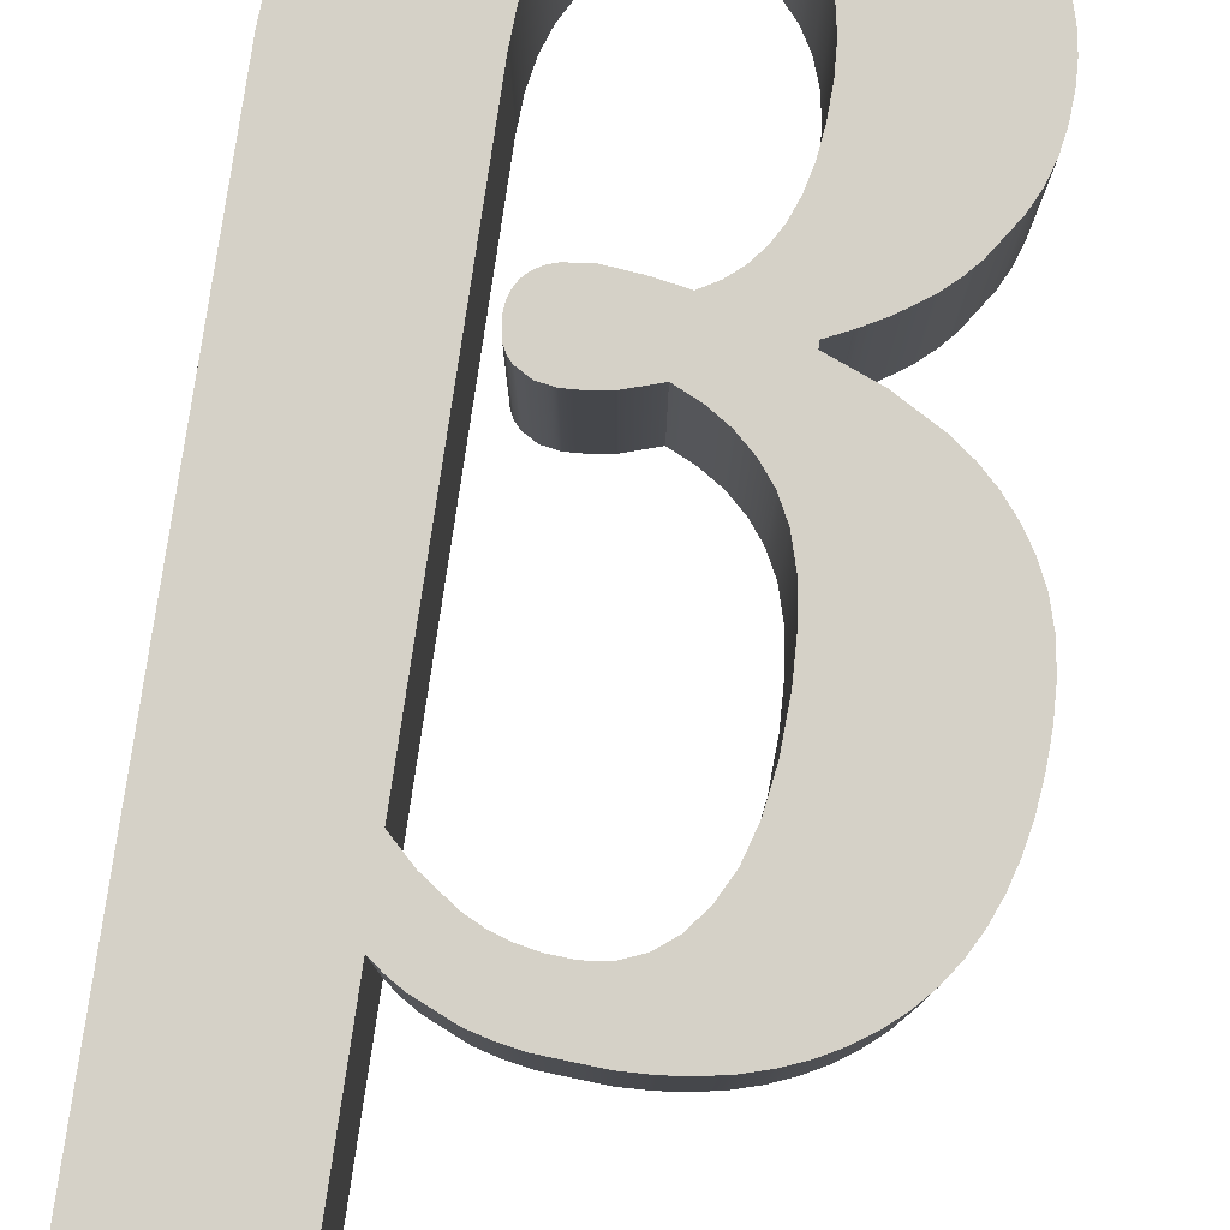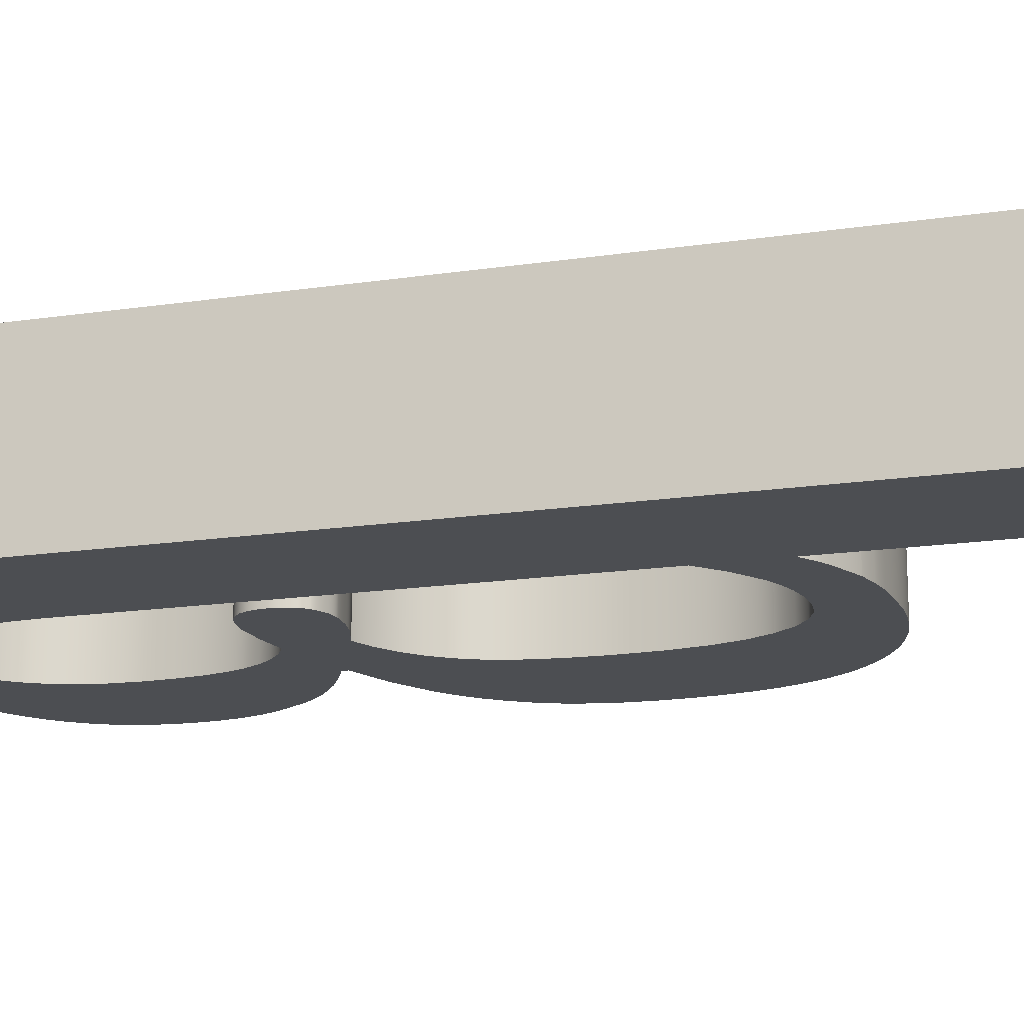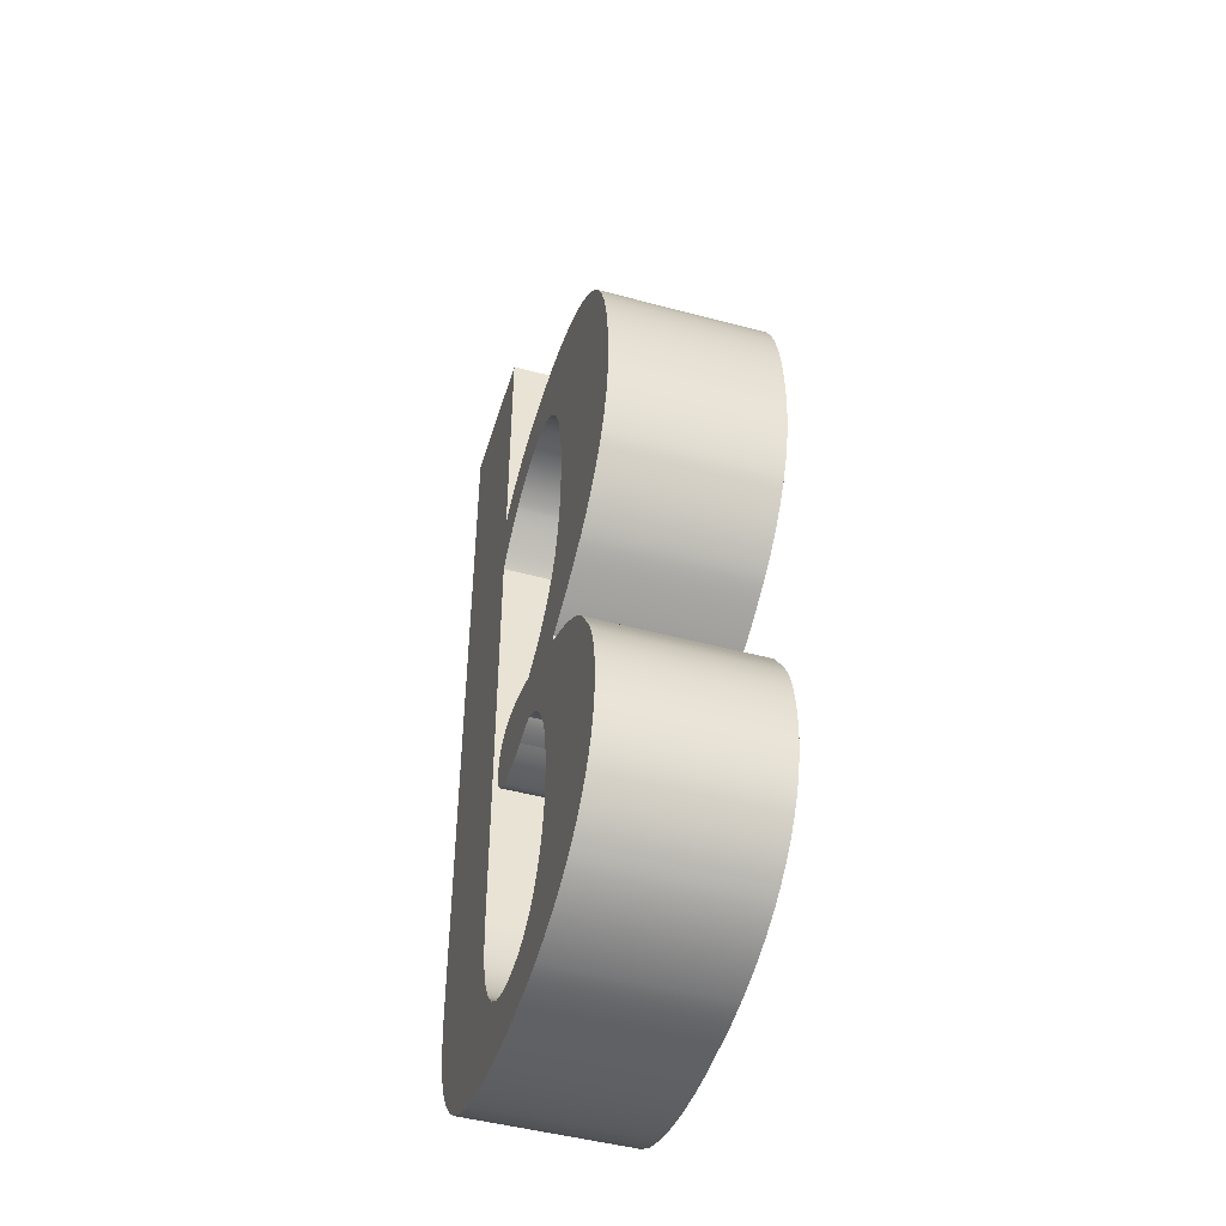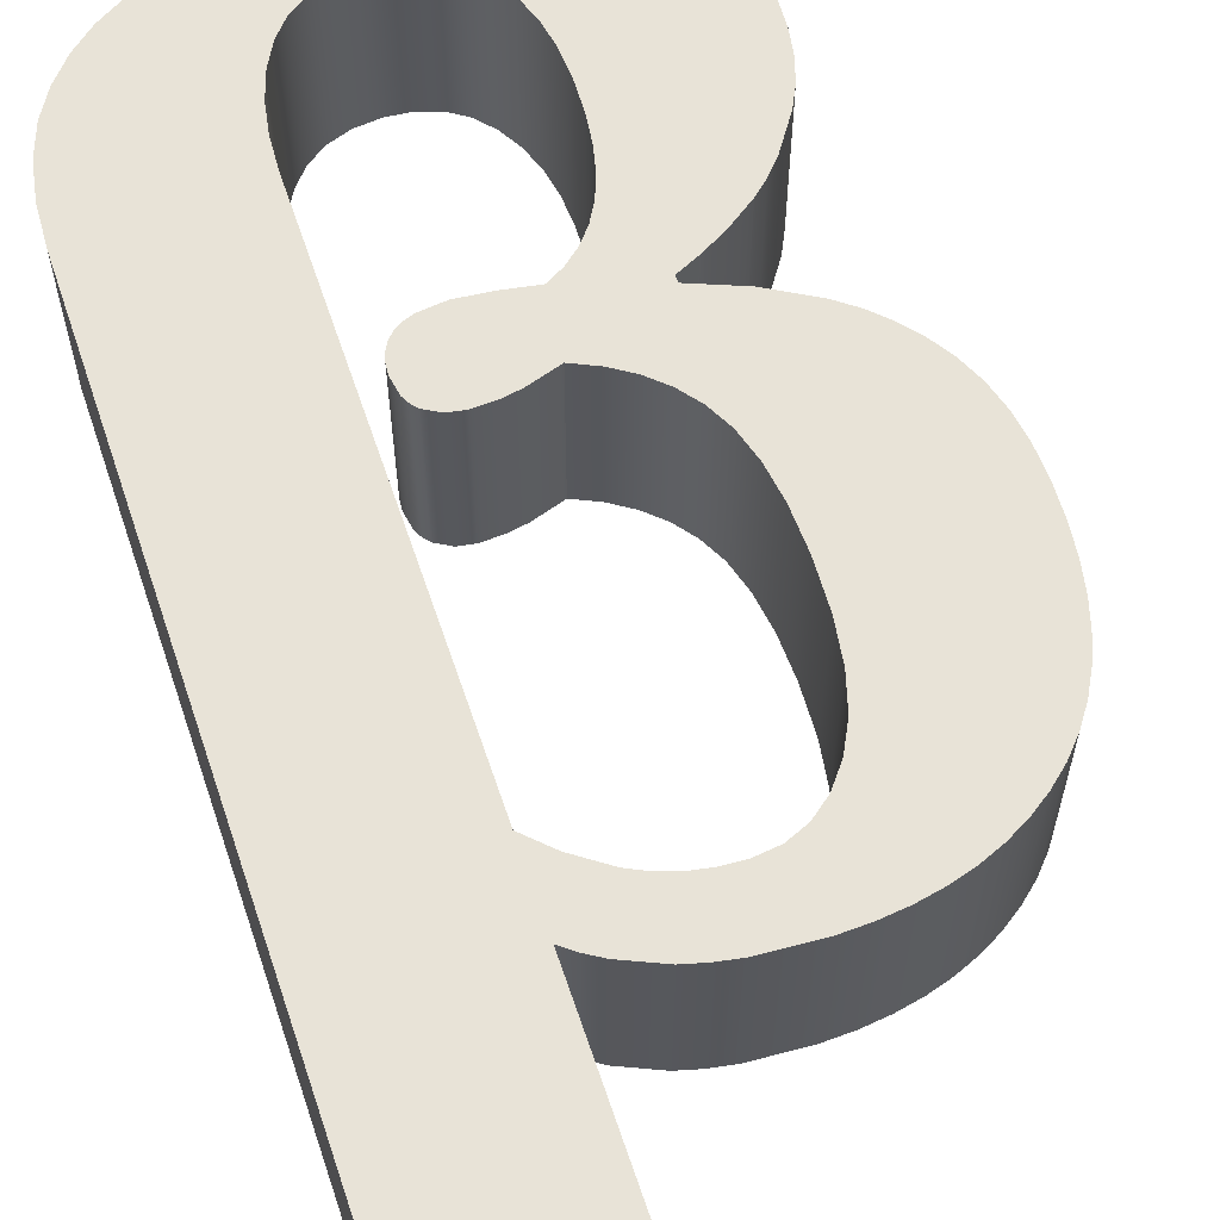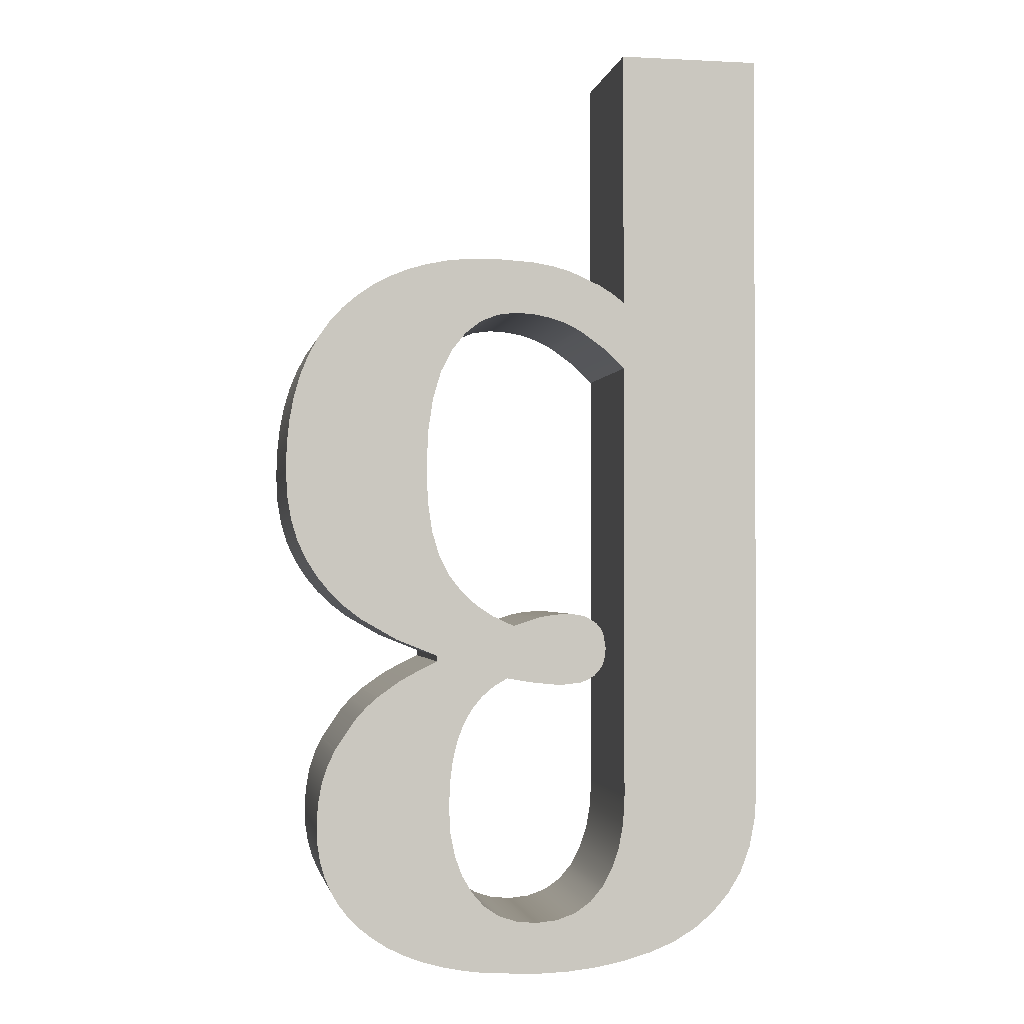
<metadata>
{"format":"obj","ext":"obj","renderer":"f3d","projection":"perspective","resolution":1024,"background":"white","views":[{"elev":79.6,"azim":8.3,"up":"+Y"},{"elev":-16.9,"azim":-73.1,"up":"+Y"},{"elev":-47.8,"azim":73.2,"up":"+Z"},{"elev":62.3,"azim":-18.6,"up":"+Y"},{"elev":-1.8,"azim":169.6,"up":"+Z"}]}
</metadata>
<code>
o βc
v 1.116 2 -6.852
v 1.141 2 -7.278
v 1.141 0 -7.278
v 1.116 0 -6.852
v 1.215 2 -7.656
v 1.215 0 -7.656
v 1.339 2 -7.986
v 1.339 0 -7.986
v 1.512 2 -8.268
v 1.512 0 -8.268
v 1.727 2 -8.512
v 1.727 0 -8.512
v 1.977 2 -8.718
v 1.977 0 -8.718
v 2.261 2 -8.884
v 2.261 0 -8.884
v 2.58 2 -9.012
v 2.58 0 -9.012
v 2.932 2 -9.112
v 2.932 0 -9.112
v 3.303 2 -9.183
v 3.303 0 -9.183
v 3.694 2 -9.226
v 3.694 0 -9.226
v 4.104 2 -9.24
v 4.104 0 -9.24
v 4.779 2 -9.207
v 4.779 0 -9.207
v 5.083 2 -9.166
v 5.083 0 -9.166
v 5.364 2 -9.108
v 5.364 0 -9.108
v 5.623 2 -9.034
v 5.623 0 -9.034
v 5.859 2 -8.943
v 5.859 0 -8.943
v 6.073 2 -8.836
v 6.073 0 -8.836
v 6.264 2 -8.712
v 6.264 0 -8.712
v 6.433 2 -8.577
v 6.433 0 -8.577
v 6.579 2 -8.428
v 6.579 0 -8.428
v 6.703 2 -8.268
v 6.703 0 -8.268
v 6.804 2 -8.094
v 6.804 0 -8.094
v 6.883 2 -7.908
v 6.883 0 -7.908
v 6.939 2 -7.708
v 6.939 0 -7.708
v 6.973 2 -7.497
v 6.973 0 -7.497
v 6.984 2 -7.272
v 6.984 0 -7.272
v 6.969 2 -6.989
v 6.969 0 -6.989
v 6.924 2 -6.729
v 6.924 0 -6.729
v 6.849 2 -6.491
v 6.849 0 -6.491
v 6.744 2 -6.276
v 6.744 0 -6.276
v 6.495 2 -5.907
v 6.495 0 -5.907
v 6.355 2 -5.752
v 6.355 0 -5.752
v 6.204 2 -5.616
v 6.204 0 -5.616
v 5.91 2 -5.409
v 5.91 0 -5.409
v 5.652 2 -5.268
v 5.652 0 -5.268
v 5.424 2 -5.16
v 5.424 0 -5.16
v 5.424 2 -5.088
v 5.424 0 -5.088
v 5.949 2 -4.878
v 5.949 0 -4.878
v 6.42 2 -4.608
v 6.42 0 -4.608
v 6.631 2 -4.447
v 6.631 0 -4.447
v 6.819 2 -4.266
v 6.819 0 -4.266
v 6.985 2 -4.063
v 6.985 0 -4.063
v 7.128 2 -3.84
v 7.128 0 -3.84
v 7.244 2 -3.592
v 7.244 0 -3.592
v 7.326 2 -3.315
v 7.326 0 -3.315
v 7.375 2 -3.01
v 7.375 0 -3.01
v 7.392 2 -2.676
v 7.392 0 -2.676
v 7.381 2 -2.339
v 7.381 0 -2.339
v 7.347 2 -2.023
v 7.347 0 -2.023
v 7.291 2 -1.728
v 7.291 0 -1.728
v 7.212 2 -1.455
v 7.212 0 -1.455
v 7.111 2 -1.203
v 7.111 0 -1.203
v 6.987 2 -0.9727
v 6.987 0 -0.9727
v 6.841 2 -0.7637
v 6.841 0 -0.7637
v 6.672 2 -0.576
v 6.672 0 -0.576
v 6.484 2 -0.4129
v 6.484 0 -0.4129
v 6.28 2 -0.2715
v 6.28 0 -0.2715
v 6.059 2 -0.1519
v 6.059 0 -0.1519
v 5.823 2 -0.054
v 5.823 0 -0.054
v 5.57 2 0.02213
v 5.57 0 0.02213
v 5.302 2 0.0765
v 5.302 0 0.0765
v 5.017 2 0.1091
v 5.017 0 0.1091
v 4.716 2 0.12
v 4.716 0 0.12
v 4.137 2 0.084
v 4.137 0 0.084
v 3.881 2 0.039
v 3.881 0 0.039
v 3.648 2 -0.024
v 3.648 0 -0.024
v 3.246 2 -0.201
v 3.246 0 -0.201
v 3.077 2 -0.3053
v 3.077 0 -0.3053
v 2.928 2 -0.42
v 2.928 0 -0.42
v 2.928 2 2.88
v 2.928 0 2.88
v 1.116 2 2.88
v 1.116 0 2.88
v 4.631 2 -0.6195
v 4.857 2 -0.714
v 4.857 0 -0.714
v 4.631 0 -0.6195
v 5.057 2 -0.8715
v 5.057 0 -0.8715
v 5.232 2 -1.092
v 5.232 0 -1.092
v 5.379 2 -1.379
v 5.379 0 -1.379
v 5.484 2 -1.734
v 5.484 0 -1.734
v 5.547 2 -2.159
v 5.547 0 -2.159
v 5.568 2 -2.652
v 5.568 0 -2.652
v 5.549 2 -3.095
v 5.549 0 -3.095
v 5.493 2 -3.474
v 5.493 0 -3.474
v 5.399 2 -3.791
v 5.399 0 -3.791
v 5.268 2 -4.044
v 5.268 0 -4.044
v 5.107 2 -4.252
v 5.107 0 -4.252
v 4.911 2 -4.431
v 4.911 0 -4.431
v 4.681 2 -4.582
v 4.681 0 -4.582
v 4.416 2 -4.704
v 4.416 0 -4.704
v 4.08 2 -4.596
v 4.08 0 -4.596
v 3.882 2 -4.56
v 3.882 0 -4.56
v 3.648 2 -4.548
v 3.648 0 -4.548
v 3.468 2 -4.578
v 3.468 0 -4.578
v 3.312 2 -4.668
v 3.312 0 -4.668
v 3.254 2 -4.734
v 3.254 0 -4.734
v 3.213 2 -4.812
v 3.213 0 -4.812
v 3.18 2 -5.004
v 3.18 0 -5.004
v 3.19 2 -5.117
v 3.19 0 -5.117
v 3.218 2 -5.214
v 3.218 0 -5.214
v 3.266 2 -5.297
v 3.266 0 -5.297
v 3.333 2 -5.364
v 3.333 0 -5.364
v 3.419 2 -5.417
v 3.419 0 -5.417
v 3.524 2 -5.454
v 3.524 0 -5.454
v 3.792 2 -5.484
v 3.792 0 -5.484
v 4.152 2 -5.448
v 4.152 0 -5.448
v 4.5 2 -5.388
v 4.5 0 -5.388
v 4.68 2 -5.492
v 4.68 0 -5.492
v 4.836 2 -5.625
v 4.836 0 -5.625
v 4.968 2 -5.786
v 4.968 0 -5.786
v 5.076 2 -5.976
v 5.076 0 -5.976
v 5.16 2 -6.197
v 5.16 0 -6.197
v 5.22 2 -6.453
v 5.22 0 -6.453
v 5.256 2 -6.743
v 5.256 0 -6.743
v 5.268 2 -7.068
v 5.268 0 -7.068
v 5.249 2 -7.388
v 5.249 0 -7.388
v 5.193 2 -7.677
v 5.193 0 -7.677
v 5.099 2 -7.934
v 5.099 0 -7.934
v 4.968 2 -8.16
v 4.968 0 -8.16
v 4.807 2 -8.344
v 4.807 0 -8.344
v 4.611 2 -8.475
v 4.611 0 -8.475
v 4.381 2 -8.554
v 4.381 0 -8.554
v 4.116 2 -8.58
v 4.116 0 -8.58
v 3.84 2 -8.552
v 3.84 0 -8.552
v 3.6 2 -8.469
v 3.6 0 -8.469
v 3.396 2 -8.33
v 3.396 0 -8.33
v 3.228 2 -8.136
v 3.228 0 -8.136
v 3.097 2 -7.895
v 3.097 0 -7.895
v 3.003 2 -7.617
v 3.003 0 -7.617
v 2.947 2 -7.301
v 2.947 0 -7.301
v 2.928 2 -6.948
v 2.928 0 -6.948
v 2.928 2 -1.296
v 2.928 0 -1.296
v 3.192 2 -1.041
v 3.192 0 -1.041
v 3.528 2 -0.804
v 3.528 0 -0.804
v 3.721 2 -0.7095
v 3.721 0 -0.7095
v 3.927 2 -0.642
v 3.927 0 -0.642
v 4.147 2 -0.6015
v 4.147 0 -0.6015
v 4.38 2 -0.588
v 4.38 0 -0.588
v 4.38 2 -0.588
v 4.38 0 -0.588
g βc
f 1 2 3 4
f 2 5 6 3
f 5 7 8 6
f 7 9 10 8
f 9 11 12 10
f 11 13 14 12
f 13 15 16 14
f 15 17 18 16
f 17 19 20 18
f 19 21 22 20
f 21 23 24 22
f 23 25 26 24
f 25 27 28 26
f 27 29 30 28
f 29 31 32 30
f 31 33 34 32
f 33 35 36 34
f 35 37 38 36
f 37 39 40 38
f 39 41 42 40
f 41 43 44 42
f 43 45 46 44
f 45 47 48 46
f 47 49 50 48
f 49 51 52 50
f 51 53 54 52
f 53 55 56 54
f 55 57 58 56
f 57 59 60 58
f 59 61 62 60
f 61 63 64 62
f 63 65 66 64
f 65 67 68 66
f 67 69 70 68
f 69 71 72 70
f 71 73 74 72
f 73 75 76 74
f 75 77 78 76
f 77 79 80 78
f 79 81 82 80
f 81 83 84 82
f 83 85 86 84
f 85 87 88 86
f 87 89 90 88
f 89 91 92 90
f 91 93 94 92
f 93 95 96 94
f 95 97 98 96
f 97 99 100 98
f 99 101 102 100
f 101 103 104 102
f 103 105 106 104
f 105 107 108 106
f 107 109 110 108
f 109 111 112 110
f 111 113 114 112
f 113 115 116 114
f 115 117 118 116
f 117 119 120 118
f 119 121 122 120
f 121 123 124 122
f 123 125 126 124
f 125 127 128 126
f 127 129 130 128
f 129 131 132 130
f 131 133 134 132
f 133 135 136 134
f 135 137 138 136
f 137 139 140 138
f 139 141 142 140
f 141 143 144 142
f 143 145 146 144
f 145 1 4 146
f 147 148 149 150
f 148 151 152 149
f 151 153 154 152
f 153 155 156 154
f 155 157 158 156
f 157 159 160 158
f 159 161 162 160
f 161 163 164 162
f 163 165 166 164
f 165 167 168 166
f 167 169 170 168
f 169 171 172 170
f 171 173 174 172
f 173 175 176 174
f 175 177 178 176
f 177 179 180 178
f 179 181 182 180
f 181 183 184 182
f 183 185 186 184
f 185 187 188 186
f 187 189 190 188
f 189 191 192 190
f 191 193 194 192
f 193 195 196 194
f 195 197 198 196
f 197 199 200 198
f 199 201 202 200
f 201 203 204 202
f 203 205 206 204
f 205 207 208 206
f 207 209 210 208
f 209 211 212 210
f 211 213 214 212
f 213 215 216 214
f 215 217 218 216
f 217 219 220 218
f 219 221 222 220
f 221 223 224 222
f 223 225 226 224
f 225 227 228 226
f 227 229 230 228
f 229 231 232 230
f 231 233 234 232
f 233 235 236 234
f 235 237 238 236
f 237 239 240 238
f 239 241 242 240
f 241 243 244 242
f 243 245 246 244
f 245 247 248 246
f 247 249 250 248
f 249 251 252 250
f 251 253 254 252
f 253 255 256 254
f 255 257 258 256
f 257 259 260 258
f 259 261 262 260
f 261 263 264 262
f 263 265 266 264
f 265 267 268 266
f 267 269 270 268
f 269 271 272 270
f 271 273 274 272
f 273 275 276 274
f 275 147 150 276
f 23 245 243
f 25 23 243
f 1 145 143
f 1 143 141
f 1 141 139
f 1 139 137
f 137 135 133
f 137 133 131
f 137 131 129
f 137 129 127
f 137 127 125
f 137 125 123
f 137 123 121
f 137 121 119
f 137 119 117
f 137 117 115
f 137 115 113
f 137 113 111
f 137 111 109
f 137 109 107
f 107 105 103
f 107 103 101
f 107 101 99
f 107 99 97
f 107 97 95
f 107 95 93
f 107 93 91
f 107 91 89
f 107 89 87
f 107 87 85
f 107 85 83
f 107 83 81
f 107 81 79
f 107 79 77
f 75 73 71
f 75 71 69
f 75 69 67
f 75 67 65
f 75 65 63
f 75 63 61
f 75 61 59
f 75 59 57
f 75 57 55
f 75 55 53
f 75 53 51
f 75 51 49
f 75 49 47
f 75 47 45
f 75 45 43
f 75 43 41
f 75 41 39
f 75 39 37
f 75 37 35
f 75 35 33
f 75 33 31
f 77 75 31
f 31 29 27
f 31 27 25
f 31 25 243
f 31 243 241
f 31 241 239
f 31 239 237
f 31 237 235
f 31 235 233
f 31 233 231
f 31 231 229
f 77 31 229
f 77 229 227
f 77 227 225
f 77 225 223
f 77 223 221
f 77 221 219
f 77 219 217
f 107 77 217
f 107 217 215
f 107 215 213
f 107 213 211
f 211 209 207
f 211 207 205
f 211 205 203
f 211 203 201
f 211 201 199
f 211 199 197
f 211 197 195
f 211 195 193
f 211 193 191
f 211 191 189
f 211 189 187
f 211 187 185
f 211 185 183
f 211 183 181
f 211 181 179
f 211 179 177
f 211 177 175
f 211 175 173
f 211 173 171
f 211 171 169
f 107 211 169
f 107 169 167
f 107 167 165
f 107 165 163
f 107 163 161
f 107 161 159
f 107 159 157
f 107 157 155
f 107 155 153
f 107 153 151
f 107 151 148
f 107 148 147
f 137 107 147
f 137 147 275
f 137 275 273
f 137 273 271
f 137 271 269
f 137 269 267
f 137 267 265
f 137 265 263
f 137 263 261
f 1 137 261
f 1 261 259
f 1 259 257
f 1 257 255
f 1 255 253
f 1 253 251
f 1 251 249
f 1 249 247
f 247 245 23
f 1 247 23
f 1 23 21
f 1 21 19
f 1 19 17
f 1 17 15
f 1 15 13
f 1 13 11
f 1 11 9
f 1 9 7
f 1 7 5
f 5 2 1
f 244 246 24
f 244 24 26
f 144 146 4
f 142 144 4
f 140 142 4
f 138 140 4
f 134 136 138
f 132 134 138
f 130 132 138
f 128 130 138
f 126 128 138
f 124 126 138
f 122 124 138
f 120 122 138
f 118 120 138
f 116 118 138
f 114 116 138
f 112 114 138
f 110 112 138
f 108 110 138
f 104 106 108
f 102 104 108
f 100 102 108
f 98 100 108
f 96 98 108
f 94 96 108
f 92 94 108
f 90 92 108
f 88 90 108
f 86 88 108
f 84 86 108
f 82 84 108
f 80 82 108
f 78 80 108
f 72 74 76
f 70 72 76
f 68 70 76
f 66 68 76
f 64 66 76
f 62 64 76
f 60 62 76
f 58 60 76
f 56 58 76
f 54 56 76
f 52 54 76
f 50 52 76
f 48 50 76
f 46 48 76
f 44 46 76
f 42 44 76
f 40 42 76
f 38 40 76
f 36 38 76
f 34 36 76
f 32 34 76
f 32 76 78
f 28 30 32
f 26 28 32
f 244 26 32
f 242 244 32
f 240 242 32
f 238 240 32
f 236 238 32
f 234 236 32
f 232 234 32
f 230 232 32
f 230 32 78
f 228 230 78
f 226 228 78
f 224 226 78
f 222 224 78
f 220 222 78
f 218 220 78
f 218 78 108
f 216 218 108
f 214 216 108
f 212 214 108
f 208 210 212
f 206 208 212
f 204 206 212
f 202 204 212
f 200 202 212
f 198 200 212
f 196 198 212
f 194 196 212
f 192 194 212
f 190 192 212
f 188 190 212
f 186 188 212
f 184 186 212
f 182 184 212
f 180 182 212
f 178 180 212
f 176 178 212
f 174 176 212
f 172 174 212
f 170 172 212
f 170 212 108
f 168 170 108
f 166 168 108
f 164 166 108
f 162 164 108
f 160 162 108
f 158 160 108
f 156 158 108
f 154 156 108
f 152 154 108
f 149 152 108
f 150 149 108
f 150 108 138
f 276 150 138
f 274 276 138
f 272 274 138
f 270 272 138
f 268 270 138
f 266 268 138
f 264 266 138
f 262 264 138
f 262 138 4
f 260 262 4
f 258 260 4
f 256 258 4
f 254 256 4
f 252 254 4
f 250 252 4
f 248 250 4
f 24 246 248
f 24 248 4
f 22 24 4
f 20 22 4
f 18 20 4
f 16 18 4
f 14 16 4
f 12 14 4
f 10 12 4
f 8 10 4
f 6 8 4
f 4 3 6

</code>
